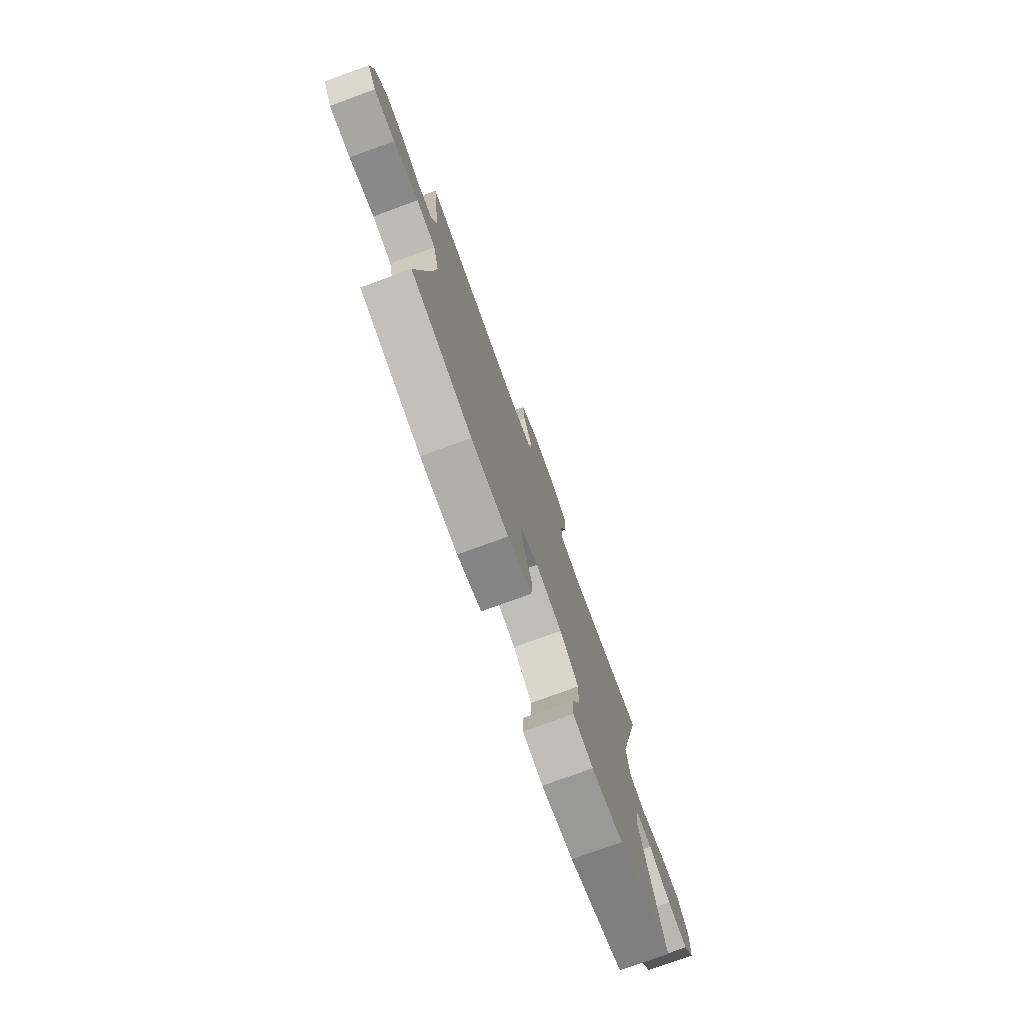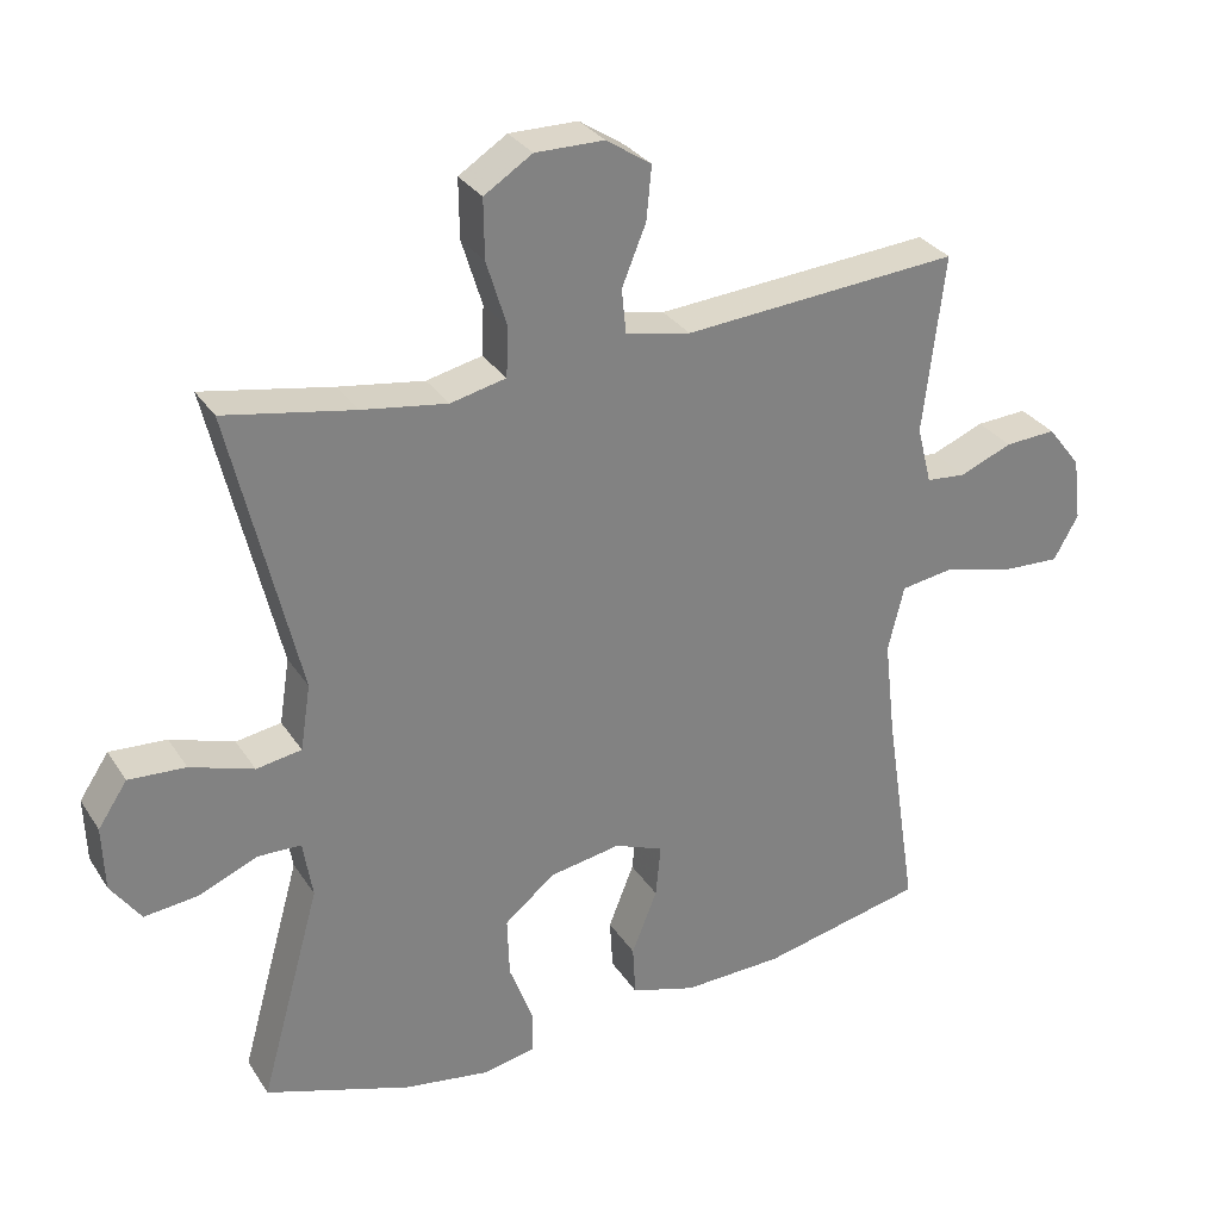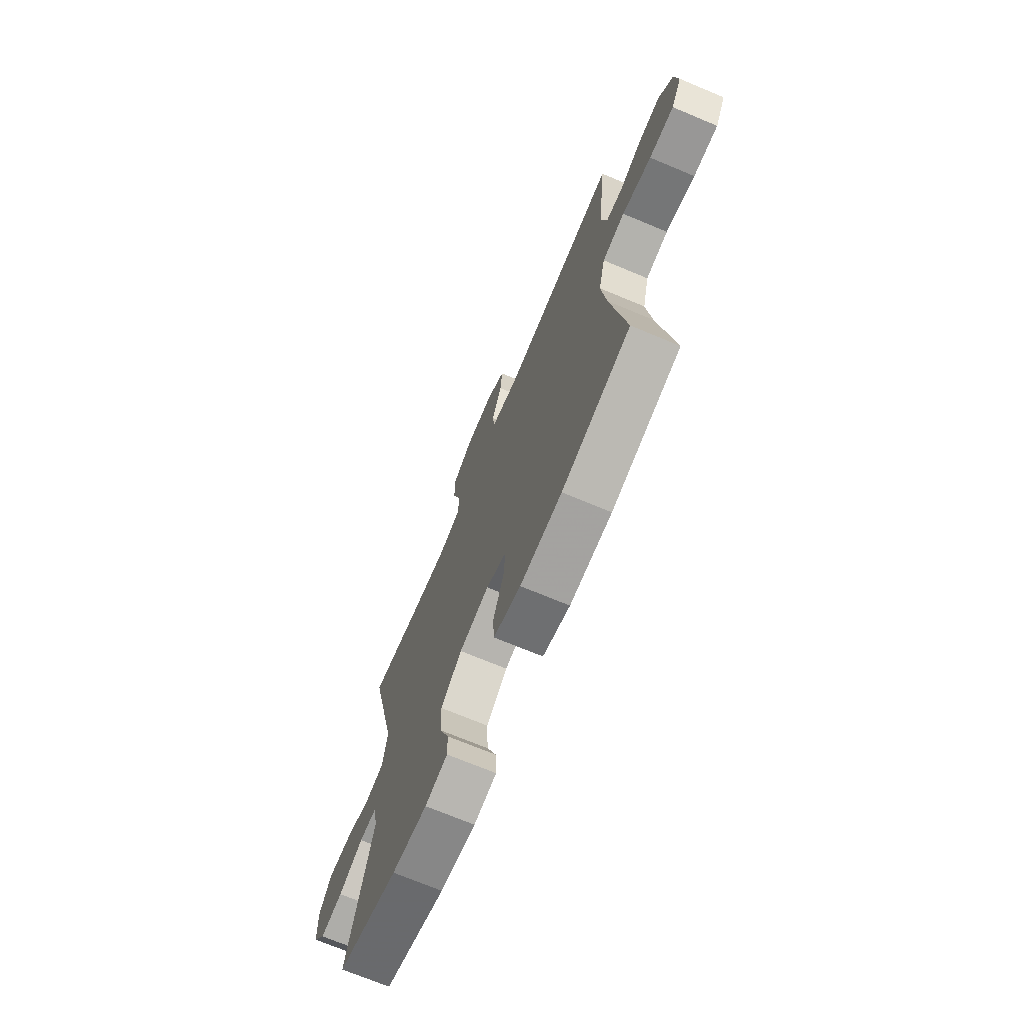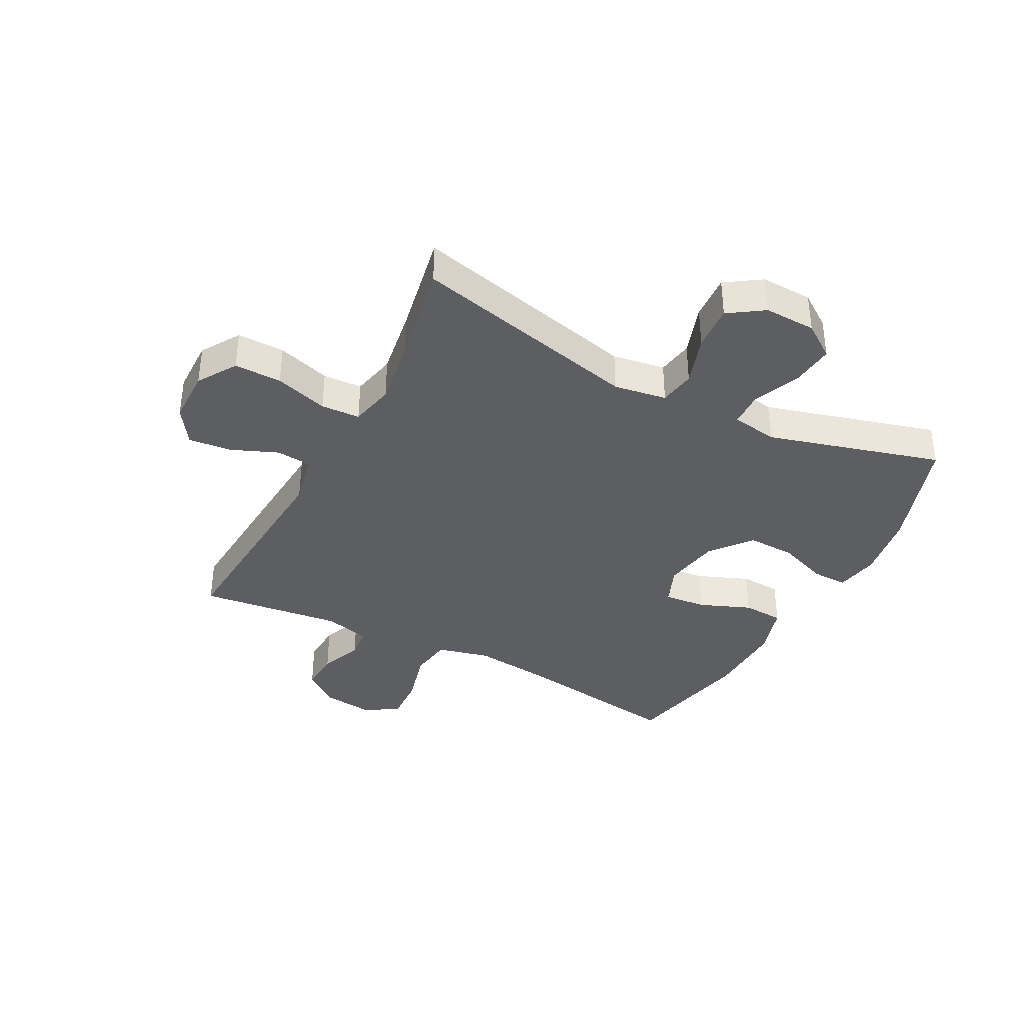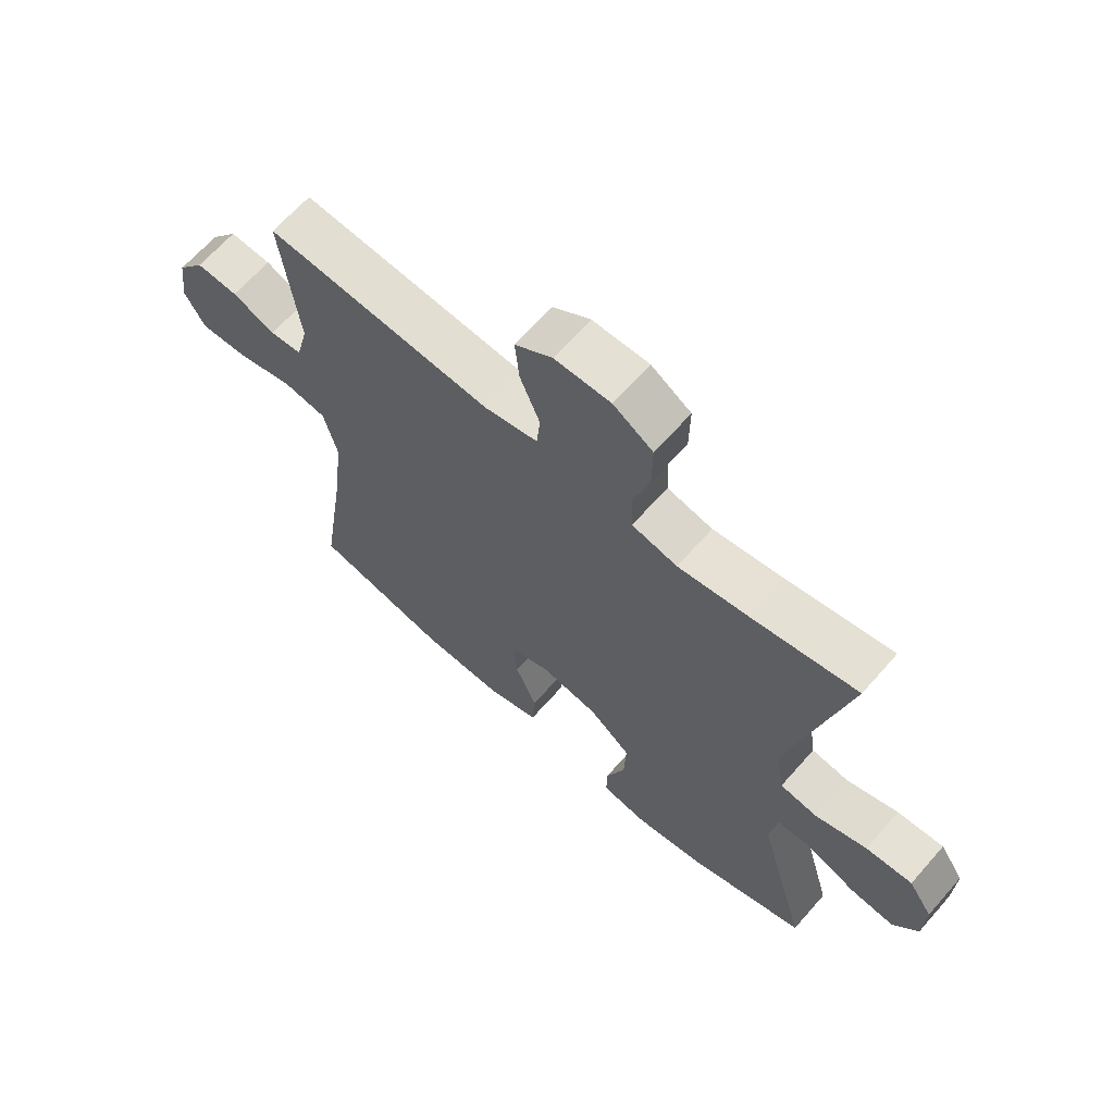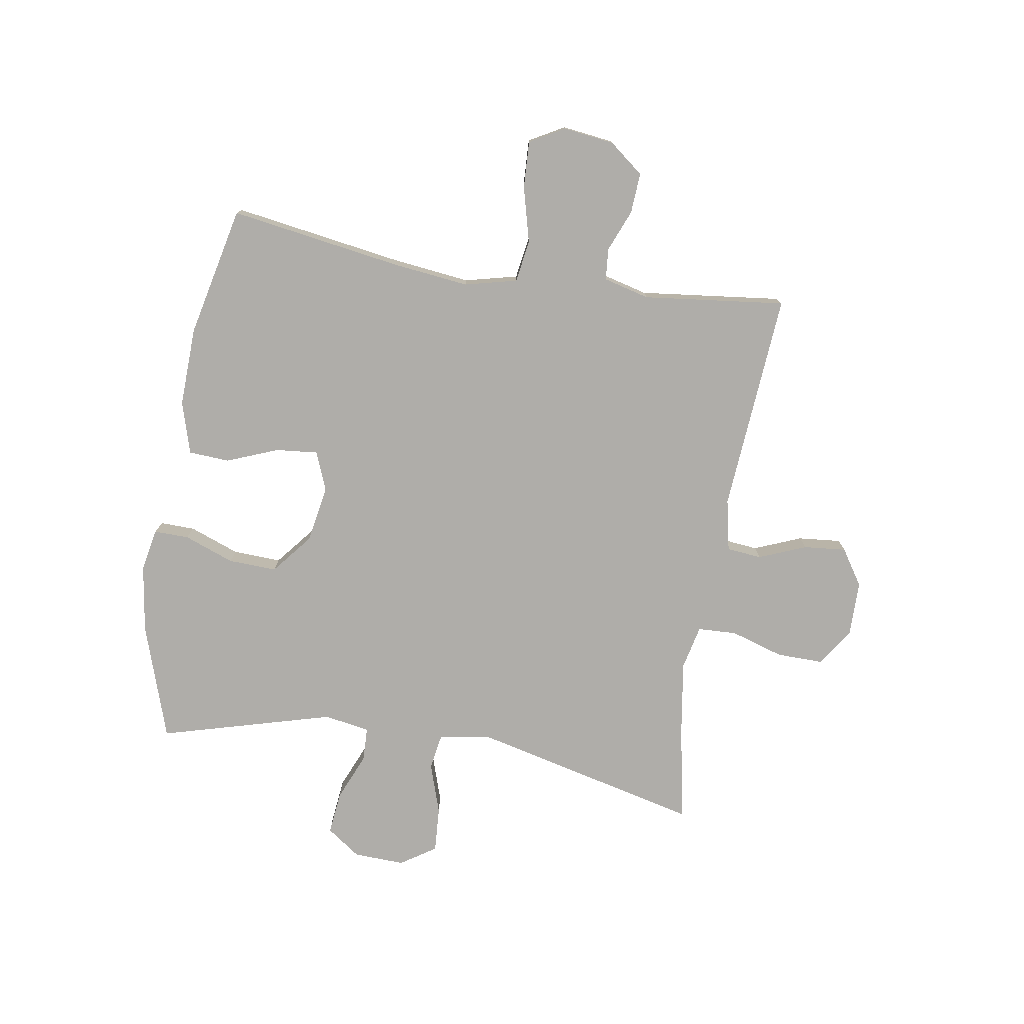
<metadata>
{"format":"obj","ext":"obj","renderer":"f3d","projection":"perspective","resolution":1024,"background":"white","views":[{"elev":-76.8,"azim":-70.0,"up":"+Z"},{"elev":30.4,"azim":152.8,"up":"+Z"},{"elev":-71.1,"azim":-112.7,"up":"+Z"},{"elev":-37.5,"azim":62.4,"up":"+Y"},{"elev":65.5,"azim":41.3,"up":"+Z"},{"elev":-77.2,"azim":-99.4,"up":"+Y"}]}
</metadata>
<code>
v -0.5 0.07 0.5
v -0.121 0.07 0.472
v -0.032 0.07 0.491
v -0.026 0.07 0.551
v -0.059 0.07 0.632
v -0.066 0.07 0.705
v -0.004 0.07 0.746
v 0.09 0.07 0.747
v 0.156 0.07 0.705
v 0.155 0.07 0.624
v 0.127 0.07 0.533
v 0.13 0.07 0.466
v 0.206 0.07 0.449
v 0.323 0.07 0.467
v 0.5 0.07 0.5
v 0.407 0.07 0.108
v 0.421 0.07 0.018
v 0.483 0.07 0.008
v 0.57 0.07 0.037
v 0.648 0.07 0.042
v 0.688 0.07 -0.018
v 0.685 0.07 -0.106
v 0.644 0.07 -0.164
v 0.57 0.07 -0.156
v 0.489 0.07 -0.122
v 0.43 0.07 -0.124
v 0.417 0.07 -0.203
v 0.5 0.07 -0.5
v 0.3 0.07 -0.567
v 0.184 0.07 -0.585
v 0.11 0.07 -0.571
v 0.111 0.07 -0.511
v 0.143 0.07 -0.425
v 0.146 0.07 -0.342
v 0.077 0.07 -0.286
v -0.021 0.07 -0.269
v -0.088 0.07 -0.296
v -0.081 0.07 -0.368
v -0.046 0.07 -0.456
v -0.05 0.07 -0.526
v -0.139 0.07 -0.553
v -0.276 0.07 -0.549
v -0.5 0.07 -0.5
v -0.455 0.07 -0.205
v -0.44 0.07 -0.073
v -0.462 0.07 0.017
v -0.535 0.07 0.028
v -0.63 0.07 0.003
v -0.71 0.07 -0.001
v -0.744 0.07 0.059
v -0.733 0.07 0.146
v -0.687 0.07 0.205
v -0.617 0.07 0.201
v -0.545 0.07 0.172
v -0.491 0.07 0.177
v -0.471 0.07 0.256
v -0.5 0 0.5
v -0.121 0 0.472
v -0.032 0 0.491
v -0.026 0 0.551
v -0.059 0 0.632
v -0.066 0 0.705
v -0.004 0 0.746
v 0.09 0 0.747
v 0.156 0 0.705
v 0.155 0 0.624
v 0.127 0 0.533
v 0.13 0 0.466
v 0.206 0 0.449
v 0.323 0 0.467
v 0.5 0 0.5
v 0.407 0 0.108
v 0.421 0 0.018
v 0.483 0 0.008
v 0.57 0 0.037
v 0.648 0 0.042
v 0.688 0 -0.018
v 0.685 0 -0.106
v 0.644 0 -0.164
v 0.57 0 -0.156
v 0.489 0 -0.122
v 0.43 0 -0.124
v 0.417 0 -0.203
v 0.5 0 -0.5
v 0.3 0 -0.567
v 0.184 0 -0.585
v 0.11 0 -0.571
v 0.111 0 -0.511
v 0.143 0 -0.425
v 0.146 0 -0.342
v 0.077 0 -0.286
v -0.021 0 -0.269
v -0.088 0 -0.296
v -0.081 0 -0.368
v -0.046 0 -0.456
v -0.05 0 -0.526
v -0.139 0 -0.553
v -0.276 0 -0.549
v -0.5 0 -0.5
v -0.455 0 -0.205
v -0.44 0 -0.073
v -0.462 0 0.017
v -0.535 0 0.028
v -0.63 0 0.003
v -0.71 0 -0.001
v -0.744 0 0.059
v -0.733 0 0.146
v -0.687 0 0.205
v -0.617 0 0.201
v -0.545 0 0.172
v -0.491 0 0.177
v -0.471 0 0.256
f 52 53 54
f 51 52 54
f 50 51 54
f 49 50 54
f 48 49 54
f 47 48 54
f 46 47 54 55
f 45 46 55 56
f 42 43 44
f 41 42 44
f 40 41 44
f 39 40 44
f 38 39 44
f 37 38 44 45
f 36 37 45 56
f 31 32 33
f 30 31 33
f 29 30 33
f 28 29 33
f 27 28 33
f 26 27 33 34
f 23 24 25
f 22 23 25
f 21 22 25
f 20 21 25
f 19 20 25
f 18 19 25
f 17 18 25 26
f 26 34 35
f 17 26 35
f 16 17 35
f 9 10 11
f 8 9 11
f 7 8 11
f 6 7 11
f 5 6 11
f 4 5 11
f 3 4 11 12
f 2 3 12 13
f 56 1 2
f 35 36 56
f 16 35 56
f 15 16 56
f 14 15 56
f 13 14 56
f 2 13 56
f 110 109 108
f 110 108 107
f 110 107 106
f 110 106 105
f 110 105 104
f 110 104 103
f 111 110 103 102
f 112 111 102 101
f 100 99 98
f 100 98 97
f 100 97 96
f 100 96 95
f 100 95 94
f 101 100 94 93
f 112 101 93 92
f 89 88 87
f 89 87 86
f 89 86 85
f 89 85 84
f 89 84 83
f 90 89 83 82
f 81 80 79
f 81 79 78
f 81 78 77
f 81 77 76
f 81 76 75
f 81 75 74
f 82 81 74 73
f 91 90 82
f 91 82 73
f 91 73 72
f 67 66 65
f 67 65 64
f 67 64 63
f 67 63 62
f 67 62 61
f 67 61 60
f 68 67 60 59
f 69 68 59 58
f 58 57 112
f 112 92 91
f 112 91 72
f 112 72 71
f 112 71 70
f 112 70 69
f 112 69 58
f 1 57 58 2
f 2 58 59 3
f 3 59 60 4
f 4 60 61 5
f 5 61 62 6
f 6 62 63 7
f 7 63 64 8
f 8 64 65 9
f 9 65 66 10
f 10 66 67 11
f 11 67 68 12
f 12 68 69 13
f 13 69 70 14
f 14 70 71 15
f 15 71 72 16
f 16 72 73 17
f 17 73 74 18
f 18 74 75 19
f 19 75 76 20
f 20 76 77 21
f 21 77 78 22
f 22 78 79 23
f 23 79 80 24
f 24 80 81 25
f 25 81 82 26
f 26 82 83 27
f 27 83 84 28
f 28 84 85 29
f 29 85 86 30
f 30 86 87 31
f 31 87 88 32
f 32 88 89 33
f 33 89 90 34
f 34 90 91 35
f 35 91 92 36
f 36 92 93 37
f 37 93 94 38
f 38 94 95 39
f 39 95 96 40
f 40 96 97 41
f 41 97 98 42
f 42 98 99 43
f 43 99 100 44
f 44 100 101 45
f 45 101 102 46
f 46 102 103 47
f 47 103 104 48
f 48 104 105 49
f 49 105 106 50
f 50 106 107 51
f 51 107 108 52
f 52 108 109 53
f 53 109 110 54
f 54 110 111 55
f 55 111 112 56
f 56 112 57 1

</code>
